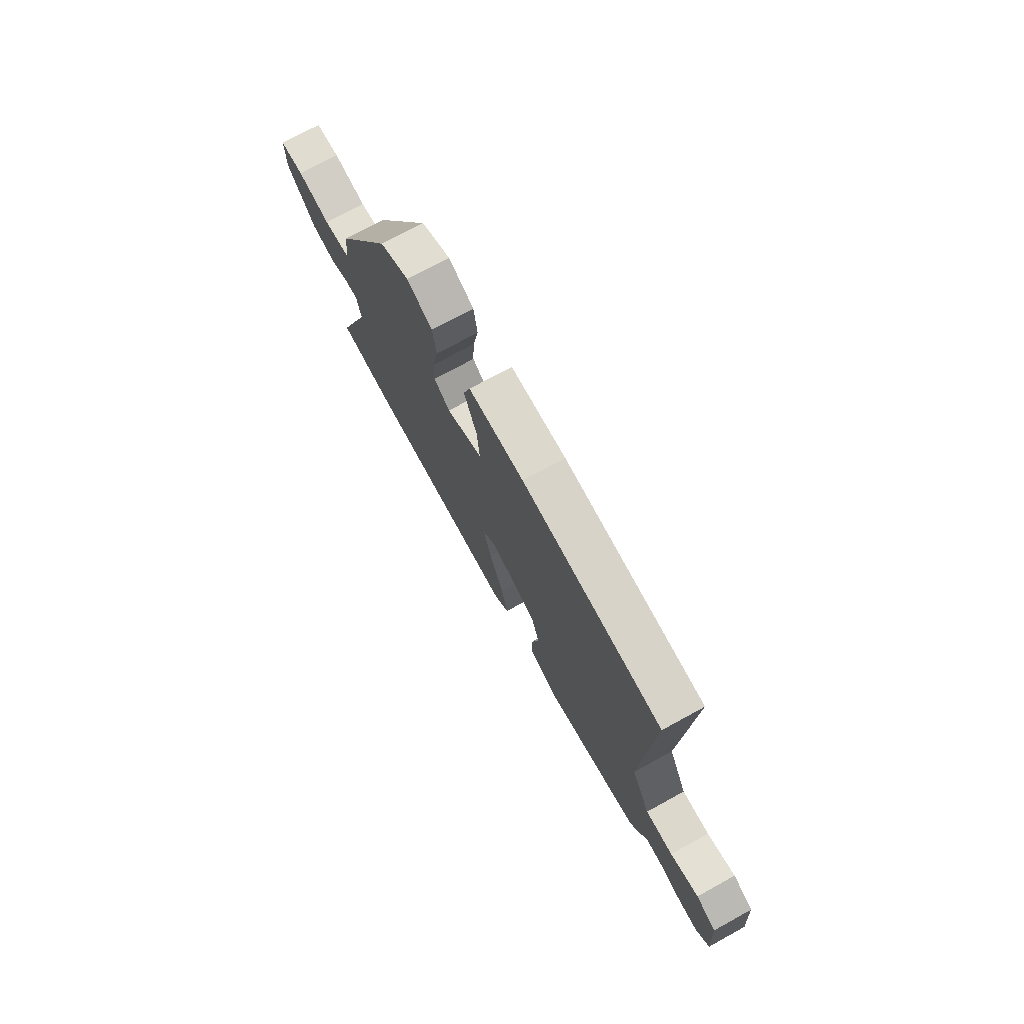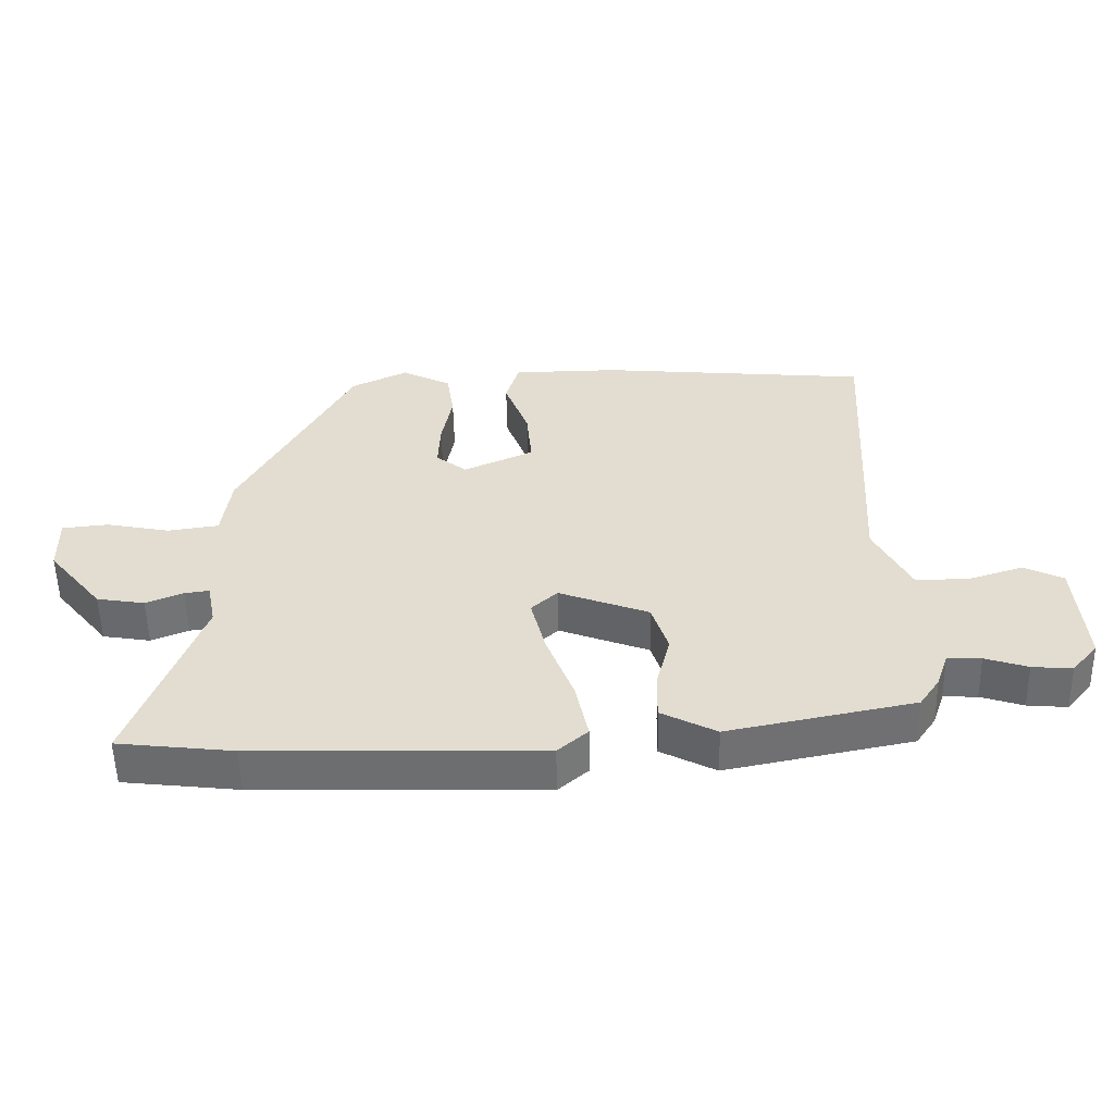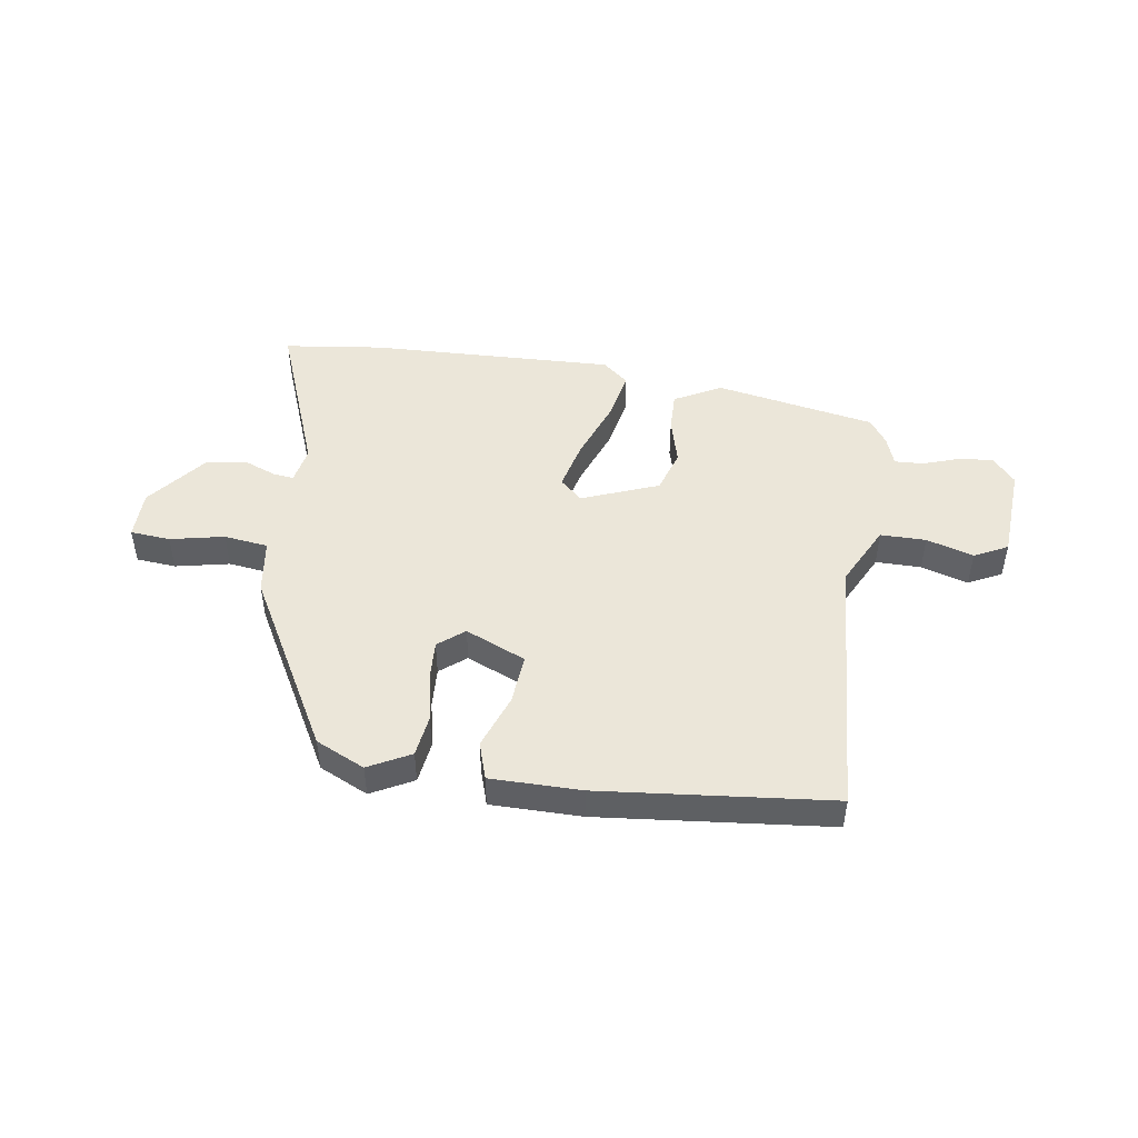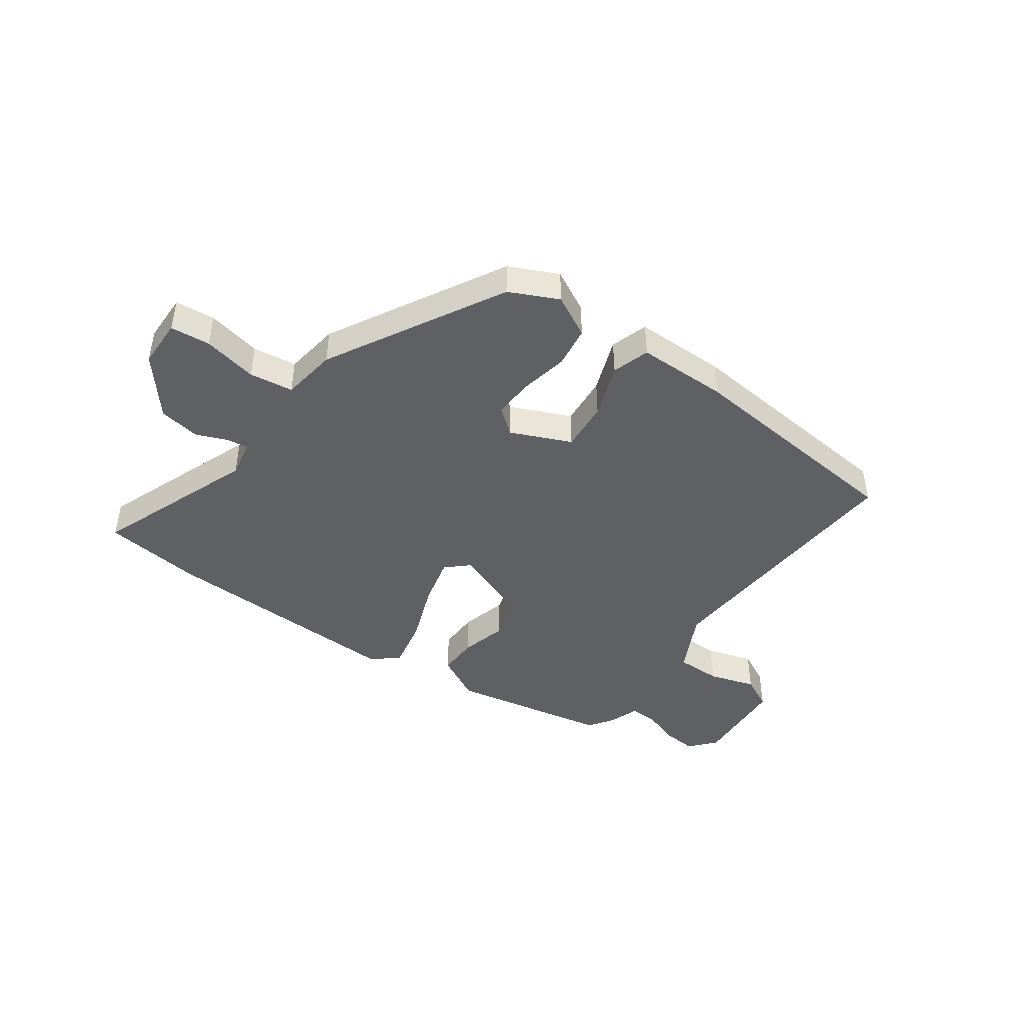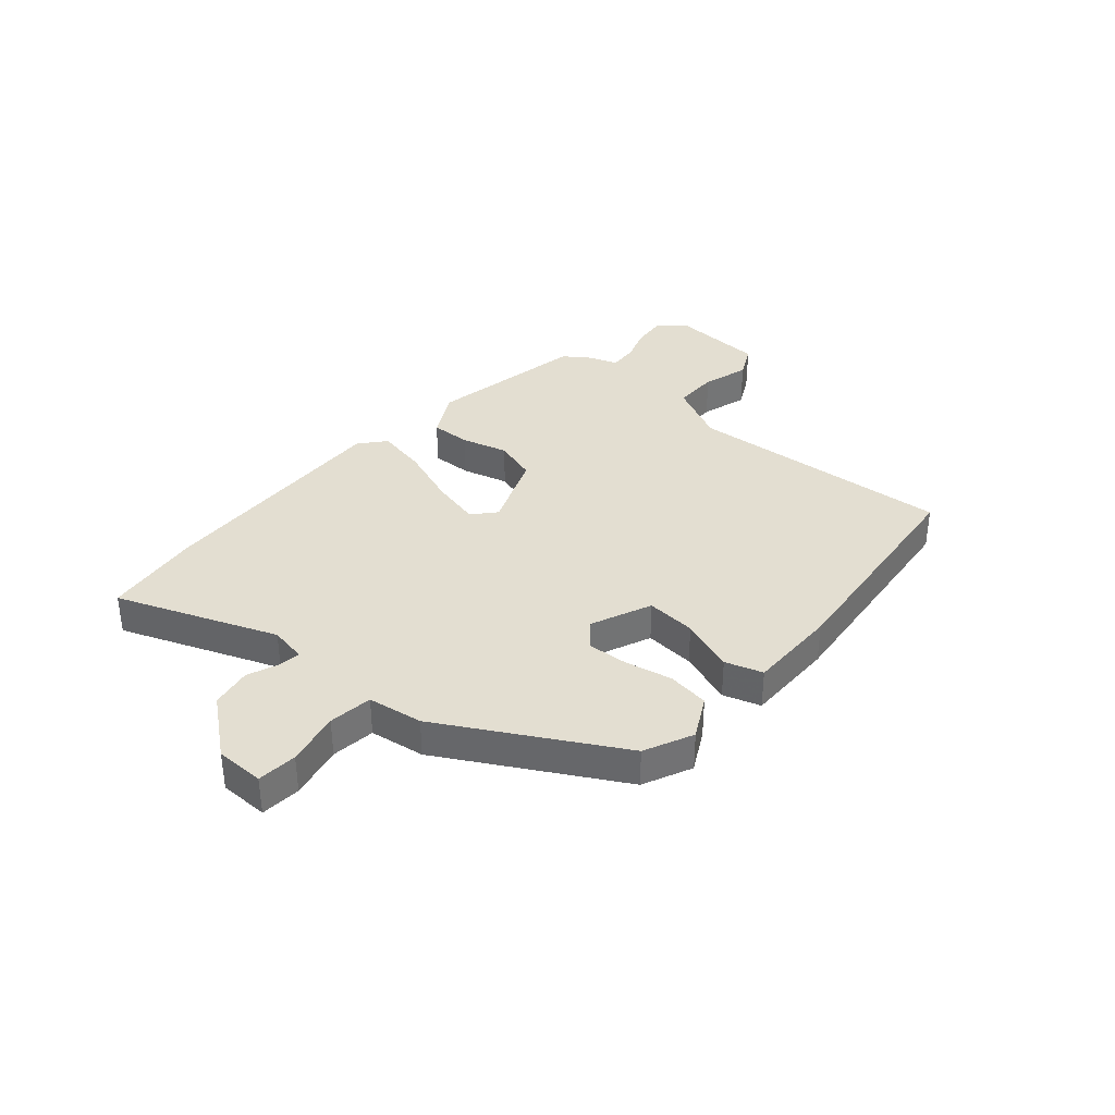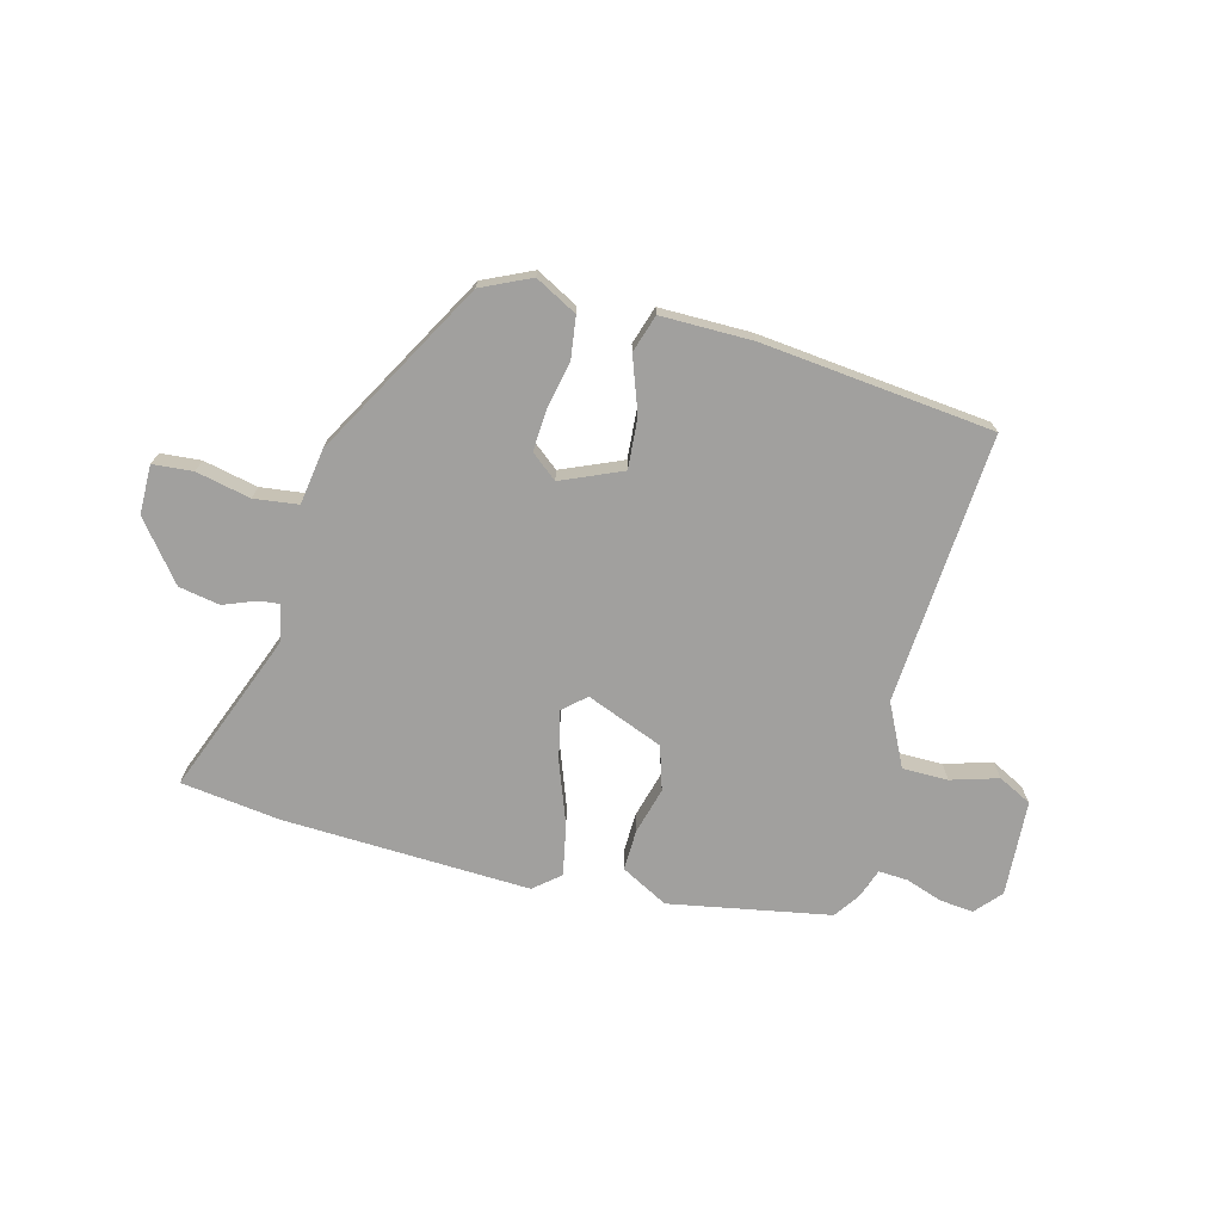
<metadata>
{"format":"obj","ext":"obj","renderer":"f3d","projection":"perspective","resolution":1024,"background":"white","views":[{"elev":73.3,"azim":61.3,"up":"+Z"},{"elev":-54.3,"azim":1.2,"up":"+Z"},{"elev":47.5,"azim":7.9,"up":"+Y"},{"elev":-44.4,"azim":-36.0,"up":"+Y"},{"elev":36.0,"azim":-50.0,"up":"+Y"},{"elev":-71.8,"azim":-15.6,"up":"+Y"}]}
</metadata>
<code>
v -0.333 0.07 0.433
v -0.248 0.07 0.474
v -0.174 0.07 0.436
v -0.163 0.07 0.363
v -0.179 0.07 0.279
v -0.182 0.07 0.208
v -0.136 0.07 0.172
v -0.031 0.07 0.219
v -0.039 0.07 0.307
v -0.075 0.07 0.402
v -0.055 0.07 0.468
v 0.105 0.07 0.47
v 0.51 0.07 0.434
v 0.485 0.07 -0.038
v 0.54 0.07 -0.145
v 0.62 0.07 -0.144
v 0.702 0.07 -0.118
v 0.761 0.07 -0.147
v 0.774 0.07 -0.314
v 0.735 0.07 -0.36
v 0.675 0.07 -0.355
v 0.611 0.07 -0.334
v 0.56 0.07 -0.332
v 0.542 0.07 -0.385
v 0.512 0.07 -0.429
v 0.232 0.07 -0.485
v 0.149 0.07 -0.442
v 0.15 0.07 -0.371
v 0.171 0.07 -0.289
v 0.146 0.07 -0.213
v 0.011 0.07 -0.162
v -0.028 0.07 -0.198
v -0.006 0.07 -0.285
v 0.035 0.07 -0.391
v 0.054 0.07 -0.48
v 0.009 0.07 -0.519
v -0.423 0.07 -0.509
v -0.597 0.07 -0.489
v -0.493 0.07 -0.207
v -0.506 0.07 -0.142
v -0.543 0.07 -0.147
v -0.599 0.07 -0.17
v -0.671 0.07 -0.158
v -0.753 0.07 -0.058
v -0.755 0.07 0.028
v -0.685 0.07 0.035
v -0.59 0.07 0.016
v -0.513 0.07 0.027
v -0.5 0.07 0.124
v -0.333 0 0.433
v -0.248 0 0.474
v -0.174 0 0.436
v -0.163 0 0.363
v -0.179 0 0.279
v -0.182 0 0.208
v -0.136 0 0.172
v -0.031 0 0.219
v -0.039 0 0.307
v -0.075 0 0.402
v -0.055 0 0.468
v 0.105 0 0.47
v 0.51 0 0.434
v 0.485 0 -0.038
v 0.54 0 -0.145
v 0.62 0 -0.144
v 0.702 0 -0.118
v 0.761 0 -0.147
v 0.774 0 -0.314
v 0.735 0 -0.36
v 0.675 0 -0.355
v 0.611 0 -0.334
v 0.56 0 -0.332
v 0.542 0 -0.385
v 0.512 0 -0.429
v 0.232 0 -0.485
v 0.149 0 -0.442
v 0.15 0 -0.371
v 0.171 0 -0.289
v 0.146 0 -0.213
v 0.011 0 -0.162
v -0.028 0 -0.198
v -0.006 0 -0.285
v 0.035 0 -0.391
v 0.054 0 -0.48
v 0.009 0 -0.519
v -0.423 0 -0.509
v -0.597 0 -0.489
v -0.493 0 -0.207
v -0.506 0 -0.142
v -0.543 0 -0.147
v -0.599 0 -0.17
v -0.671 0 -0.158
v -0.753 0 -0.058
v -0.755 0 0.028
v -0.685 0 0.035
v -0.59 0 0.016
v -0.513 0 0.027
v -0.5 0 0.124
f 48 49 1 2
f 44 45 46 47
f 44 47 48
f 41 42 43 44
f 40 41 44 48
f 39 40 48 2
f 37 38 39
f 33 34 35 36
f 32 33 36 37
f 31 32 37 39
f 26 27 28 29
f 24 25 26 29
f 23 24 29 30
f 22 23 30 31
f 20 21 22
f 19 20 22 31
f 16 17 18 19
f 15 16 19 31
f 11 12 13 14
f 9 10 11 14
f 8 9 14 15
f 7 8 15 31
f 2 3 4 5
f 2 5 6
f 39 2 6
f 6 7 31 39
f 51 50 98 97
f 96 95 94 93
f 97 96 93
f 93 92 91 90
f 97 93 90 89
f 51 97 89 88
f 88 87 86
f 85 84 83 82
f 86 85 82 81
f 88 86 81 80
f 78 77 76 75
f 78 75 74 73
f 79 78 73 72
f 80 79 72 71
f 71 70 69
f 80 71 69 68
f 68 67 66 65
f 80 68 65 64
f 63 62 61 60
f 63 60 59 58
f 64 63 58 57
f 80 64 57 56
f 54 53 52 51
f 55 54 51
f 55 51 88
f 88 80 56 55
f 1 50 51 2
f 2 51 52 3
f 3 52 53 4
f 4 53 54 5
f 5 54 55 6
f 6 55 56 7
f 7 56 57 8
f 8 57 58 9
f 9 58 59 10
f 10 59 60 11
f 11 60 61 12
f 12 61 62 13
f 13 62 63 14
f 14 63 64 15
f 15 64 65 16
f 16 65 66 17
f 17 66 67 18
f 18 67 68 19
f 19 68 69 20
f 20 69 70 21
f 21 70 71 22
f 22 71 72 23
f 23 72 73 24
f 24 73 74 25
f 25 74 75 26
f 26 75 76 27
f 27 76 77 28
f 28 77 78 29
f 29 78 79 30
f 30 79 80 31
f 31 80 81 32
f 32 81 82 33
f 33 82 83 34
f 34 83 84 35
f 35 84 85 36
f 36 85 86 37
f 37 86 87 38
f 38 87 88 39
f 39 88 89 40
f 40 89 90 41
f 41 90 91 42
f 42 91 92 43
f 43 92 93 44
f 44 93 94 45
f 45 94 95 46
f 46 95 96 47
f 47 96 97 48
f 48 97 98 49
f 49 98 50 1

</code>
